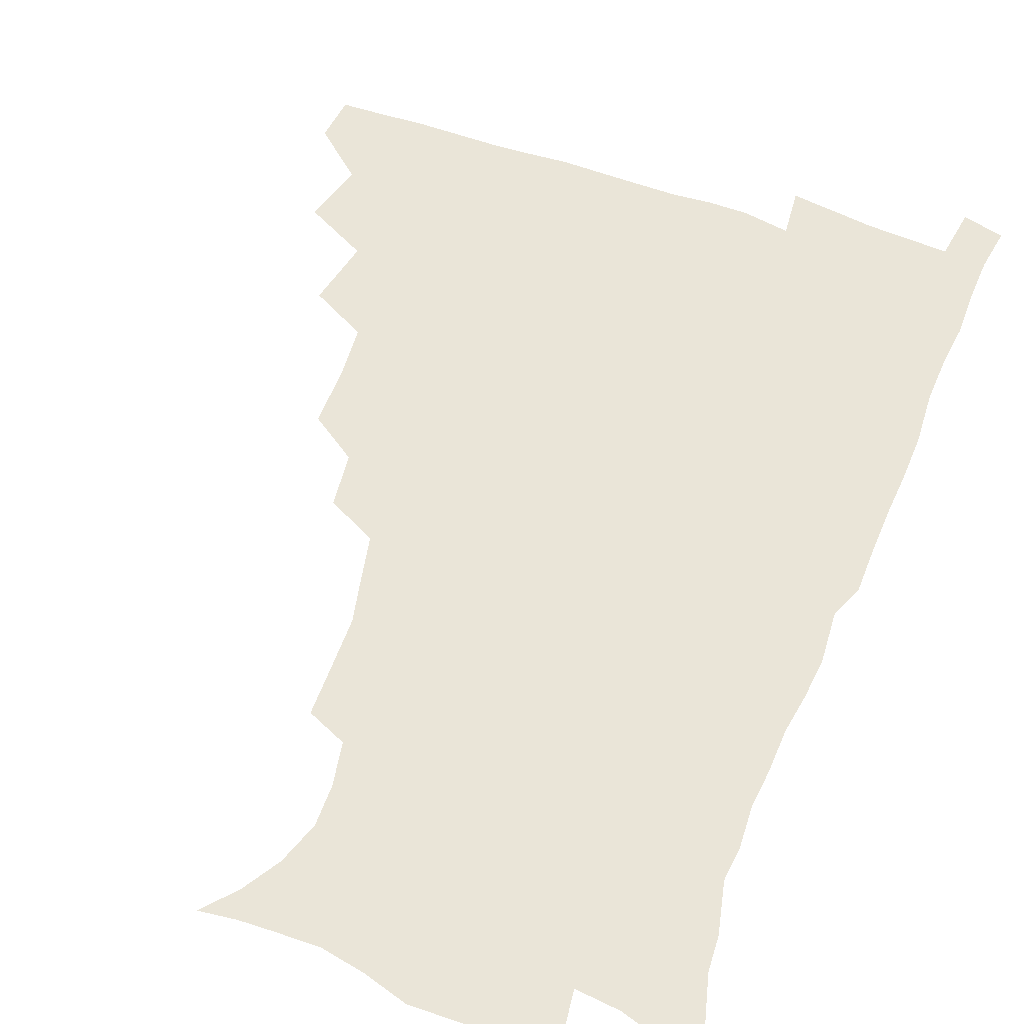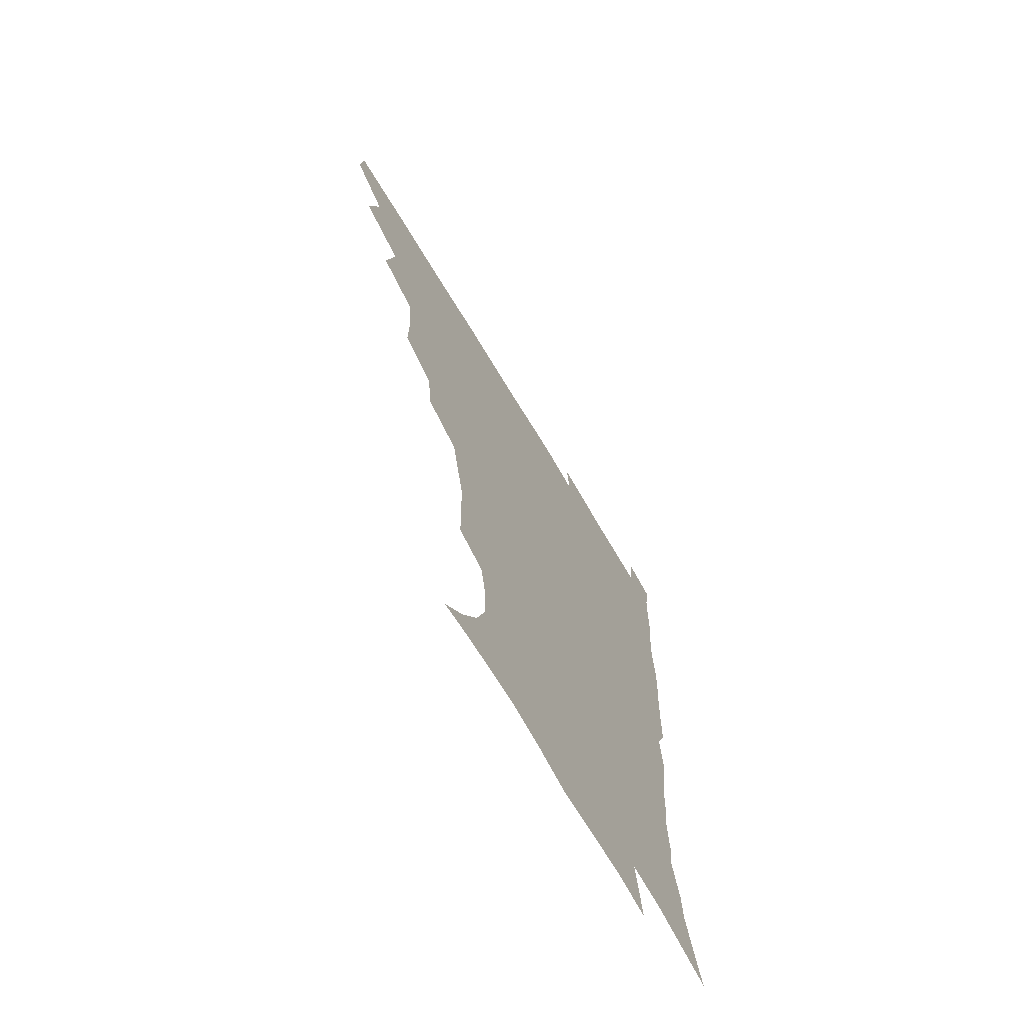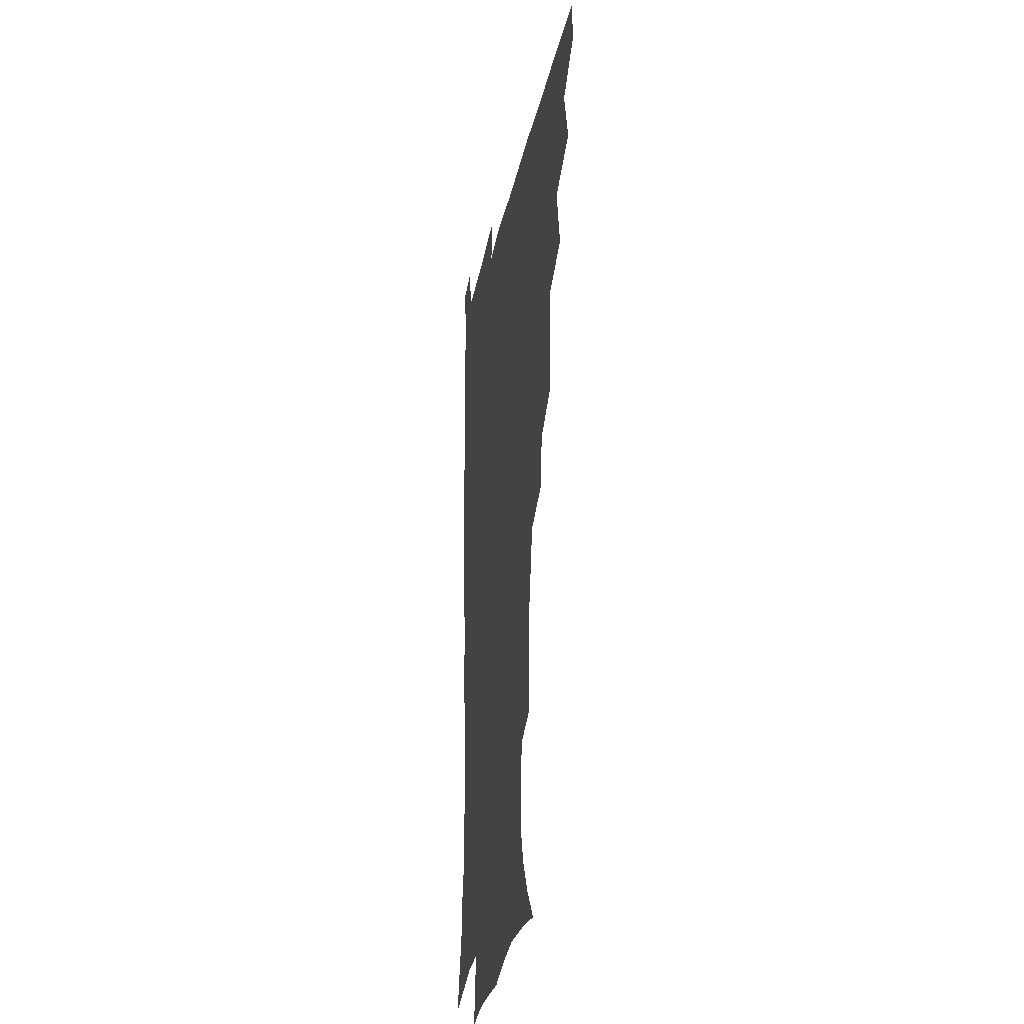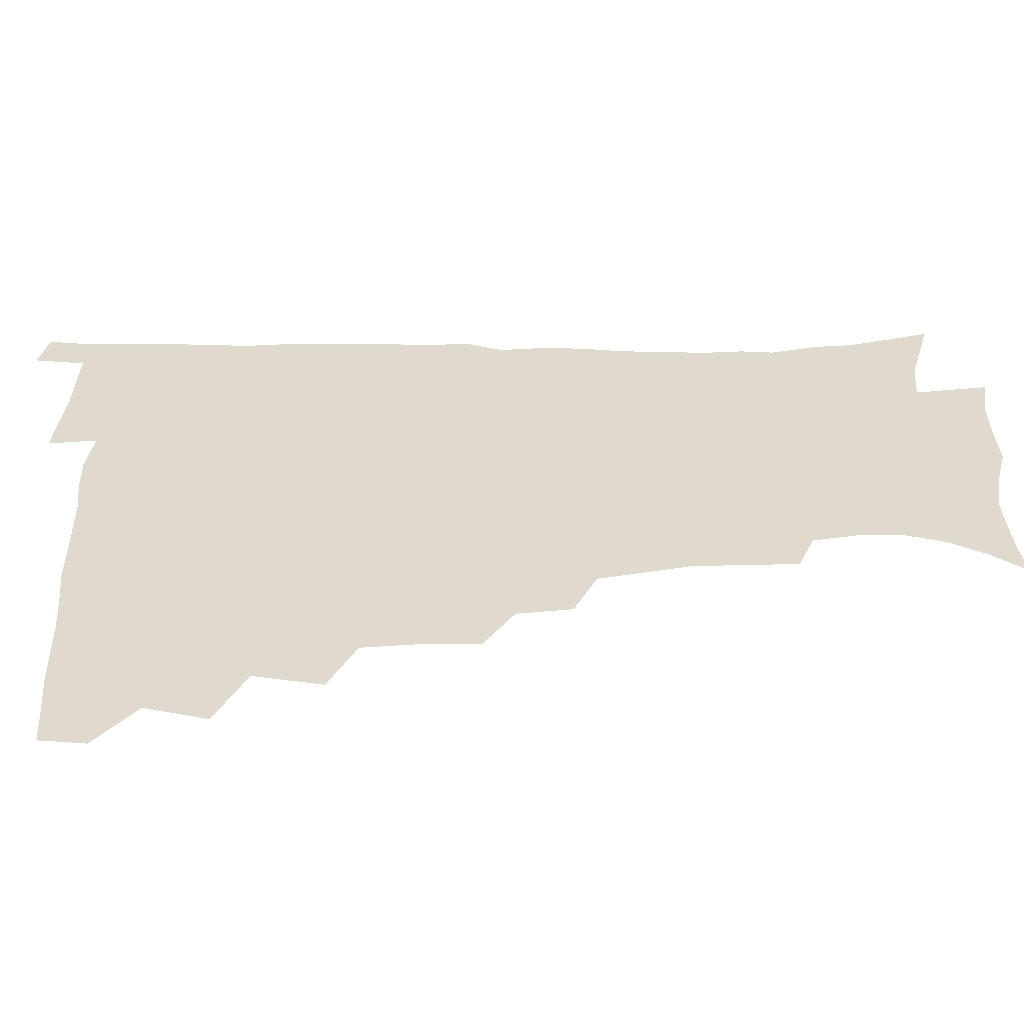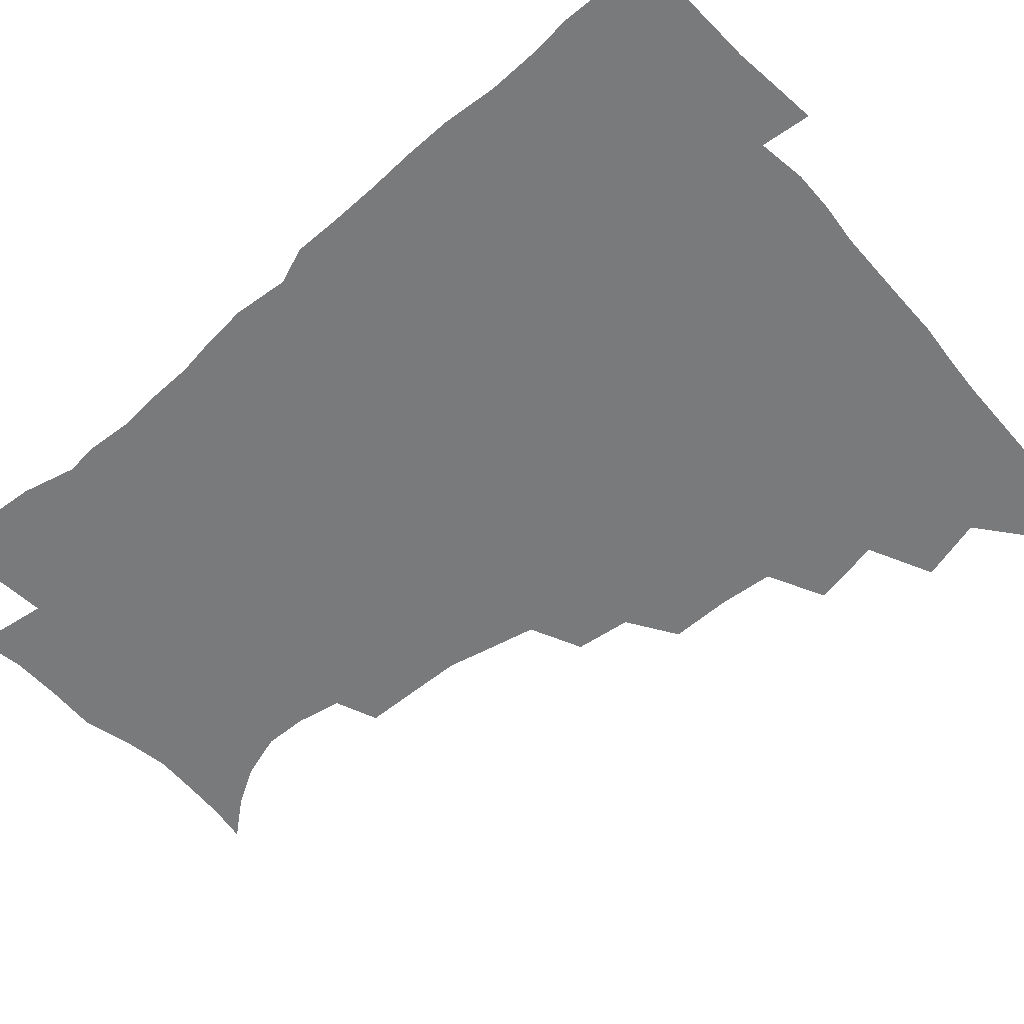
<metadata>
{"format":"obj","ext":"obj","renderer":"f3d","projection":"perspective","resolution":1024,"background":"white","views":[{"elev":59.4,"azim":21.0,"up":"+Z"},{"elev":-69.3,"azim":-59.2,"up":"+Y"},{"elev":-26.5,"azim":-100.1,"up":"+Y"},{"elev":32.6,"azim":-91.3,"up":"+Z"},{"elev":-58.0,"azim":130.9,"up":"+Z"}]}
</metadata>
<code>
v 464.7 478.2 0
v 466.7 494.1 0
v 476.1 441.7 0
v 482.5 463.3 0
v 483.2 479.2 0
v 482.1 494.8 0
v 493.2 406.7 0
v 498.5 430.6 0
v 498 447.7 0
v 499.8 464.9 0
v 498.4 480.1 0
v 497.3 495.8 0
v 514.3 356.5 0
v 514.5 377.7 0
v 513 396.5 0
v 516.5 419.2 0
v 514.8 433.9 0
v 515.1 450.5 0
v 514.6 465.6 0
v 513.7 480.5 0
v 512.6 496 0
v 533.2 326.1 0
v 531 345.4 0
v 531.3 367.6 0
v 531.4 387.8 0
v 532 406.5 0
v 531 420.9 0
v 531 436.7 0
v 530.4 451.6 0
v 529.6 466.3 0
v 528.5 481.2 0
v 527.6 496.2 0
v 558.4 247.9 0
v 558.1 266.3 0
v 557.8 285.1 0
v 554.6 299.8 0
v 550.9 317.5 0
v 549 338.3 0
v 547.4 356.2 0
v 545.9 372.5 0
v 544.9 388.1 0
v 545.7 406.6 0
v 546.5 423.5 0
v 546.4 438.5 0
v 545.4 452.6 0
v 544.3 467.1 0
v 543.2 481.9 0
v 542.2 497 0
v 552.3 170.3 0
v 562.6 182.4 0
v 570.7 195.6 0
v 575.9 211 0
v 575.7 226 0
v 572.7 241.7 0
v 572.2 262.1 0
v 570.8 278.5 0
v 568.9 294 0
v 566.7 310.4 0
v 564.4 327 0
v 563.2 345.4 0
v 561.9 361.5 0
v 562 379.1 0
v 561.6 394.9 0
v 561.5 410.5 0
v 561.3 425.3 0
v 560.8 439.2 0
v 560.8 453.3 0
v 559.5 467.4 0
v 557.9 482.5 0
v 556.5 498.2 0
v 565.7 172.1 0
v 576.5 186.2 0
v 584.2 203.6 0
v 586.3 218.9 0
v 586.1 236.3 0
v 584.3 251.1 0
v 584 270 0
v 583 287.1 0
v 581.4 302.6 0
v 579.7 318.3 0
v 578 333.6 0
v 576.9 349.7 0
v 576.3 366 0
v 575.8 381.5 0
v 575.9 397.7 0
v 575.8 412.4 0
v 575.3 426.1 0
v 575.3 440 0
v 575.1 453.7 0
v 574 467.7 0
v 572.7 482.6 0
v 571.3 498.1 0
v 579 172.7 0
v 589.3 188.5 0
v 596.4 208.9 0
v 597.8 226.3 0
v 597.2 242.4 0
v 596.4 258.6 0
v 595.6 274 0
v 594.5 290.5 0
v 593.5 307.2 0
v 592.2 321.2 0
v 591.2 337.7 0
v 590.2 352.3 0
v 589.9 368.4 0
v 589.5 383 0
v 589.5 398.6 0
v 589.5 413.2 0
v 589.5 427.4 0
v 589.2 440.5 0
v 588.9 454.1 0
v 588.5 467.9 0
v 587.6 482.3 0
v 585.9 498.2 0
v 594.5 173.1 0
v 604.7 194.1 0
v 608.4 213.1 0
v 609 229 0
v 608.4 244.6 0
v 607.7 259.9 0
v 607.4 278.9 0
v 606.6 293.6 0
v 605.5 308.3 0
v 604.9 325.2 0
v 604.1 338.6 0
v 603.3 353 0
v 603.1 369 0
v 603.1 384.7 0
v 603.1 399.5 0
v 603.4 414.1 0
v 603.1 426.9 0
v 603.1 440.7 0
v 603.1 454.5 0
v 602.7 468 0
v 602.2 481.9 0
v 600.4 498.3 0
v 610.3 170.2 0
v 617.9 194.9 0
v 620.1 214.3 0
v 620.7 232.5 0
v 620 246.4 0
v 619.7 264.6 0
v 619.2 279.7 0
v 618.5 295.1 0
v 618 310.9 0
v 617.4 325.6 0
v 616.9 340.6 0
v 616.7 355.5 0
v 616.6 371.3 0
v 616.5 385.2 0
v 616.4 398.3 0
v 616.9 414.9 0
v 617 427.6 0
v 617.4 441.4 0
v 617.1 454.8 0
v 616.6 468.7 0
v 616.4 482.4 0
v 614.5 499.6 0
v 626.8 165.5 0
v 631.2 194.5 0
v 632.2 216.2 0
v 632.4 233.6 0
v 632.2 249.3 0
v 631.7 263.3 0
v 631.2 279 0
v 630.6 294.4 0
v 630 310.8 0
v 629.9 327.1 0
v 629.7 340.9 0
v 629.6 356.3 0
v 629.6 370.9 0
v 629.7 385.8 0
v 629.9 399.9 0
v 630.1 414.2 0
v 630.6 427 0
v 631.1 442.2 0
v 631.2 455.1 0
v 631.3 468.6 0
v 630.7 483.1 0
v 628.9 499.7 0
v 644.6 166 0
v 645.1 195 0
v 644.9 212.9 0
v 644 232.9 0
v 644 248.6 0
v 643.6 263.3 0
v 643 279.5 0
v 642.7 294.9 0
v 642.5 309.5 0
v 642.2 326.3 0
v 642.4 340.1 0
v 642.3 355.9 0
v 642.7 370 0
v 642.7 385.4 0
v 643 399.4 0
v 643.1 414 0
v 644.2 426.5 0
v 644.6 441.4 0
v 645.1 455.1 0
v 645.4 468.7 0
v 645.8 482.6 0
v 645.7 497.1 0
v 644.1 514.4 0
v 661.7 165.7 0
v 659.2 193 0
v 657.5 213.1 0
v 657.5 227.2 0
v 655.6 247.8 0
v 655.2 263.9 0
v 654.7 279.5 0
v 654.5 295.3 0
v 654.9 308.3 0
v 654.5 325 0
v 655.2 338.8 0
v 655.9 352.4 0
v 655.7 368.6 0
v 655.8 384 0
v 656.3 398 0
v 656.7 412.3 0
v 657.6 426.1 0
v 658 441.5 0
v 658.8 454.7 0
v 659.5 468.3 0
v 660.1 482.2 0
v 660.2 496.6 0
v 659.1 512.7 0
v 677.7 162.7 0
v 674.3 189.2 0
v 671.1 209.6 0
v 669.5 227.1 0
v 667.6 245.5 0
v 666.7 262.5 0
v 666.1 279.1 0
v 666.3 293.7 0
v 666.8 307.7 0
v 666.7 323.1 0
v 668.2 335.8 0
v 668.6 351.1 0
v 668.9 366.1 0
v 668.9 381.9 0
v 669.5 396.5 0
v 669.4 412.2 0
v 671.3 424.9 0
v 671.7 440 0
v 672.6 453.9 0
v 673.5 467.7 0
v 674.3 481.8 0
v 674.9 495.6 0
v 674.6 510.7 0
v 690.5 187.6 0
v 684.9 206.9 0
v 681.4 226 0
v 680.6 240.8 0
v 679.8 256.5 0
v 679.4 272.3 0
v 678.9 288.4 0
v 679 303.8 0
v 680.2 317.5 0
v 681.6 331.1 0
v 681.6 347.4 0
v 682 362.8 0
v 683 377.5 0
v 683.6 392.7 0
v 684.9 407 0
v 685 422.7 0
v 686.1 437.2 0
v 686.3 453.1 0
v 687.4 467.2 0
v 688.2 481.3 0
v 689.1 495.5 0
v 689.4 510.1 0
v 706.3 182.9 0
v 699.7 201.9 0
v 696.9 217.6 0
v 693.5 235.5 0
v 692.6 250.2 0
v 692.2 265.7 0
v 692.5 280.3 0
v 692.3 296.5 0
v 693.7 310.4 0
v 695 324.9 0
v 695 341.6 0
v 695.5 357.4 0
v 697.4 371.5 0
v 699 386 0
v 699.4 402.1 0
v 698.6 419.6 0
v 700.5 433.9 0
v 701.5 449.4 0
v 701.8 465.3 0
v 702.7 480.2 0
v 703.6 494.8 0
v 704.3 509.3 0
v 707 527.7 0
v 720.7 178.6 0
v 716.4 193.6 0
v 712 209.5 0
v 711.2 222.4 0
v 706.8 240.8 0
v 708.1 252.8 0
v 707.1 268.9 0
v 708.5 282.8 0
v 709.1 298.4 0
v 711.2 312.3 0
v 712.8 327.4 0
v 711.3 346.7 0
v 716.2 358.9 0
v 716.4 375.7 0
v 716.9 392.2 0
v 717.9 408.5 0
v 718.4 425.1 0
v 717.1 444.5 0
v 717.7 461.3 0
v 719.4 476.9 0
v 719.1 493.6 0
v 719.7 508.8 0
v 722.1 524.1 0
f 4 5 1
f 1 5 2
f 5 6 2
f 8 9 3
f 3 9 4
f 9 10 4
f 4 10 5
f 10 11 5
f 5 11 6
f 11 12 6
f 15 16 7
f 7 16 8
f 16 17 8
f 8 17 9
f 17 18 9
f 9 18 10
f 18 19 10
f 10 19 11
f 19 20 11
f 11 20 12
f 20 21 12
f 23 24 13
f 13 24 14
f 24 25 14
f 14 25 15
f 25 26 15
f 15 26 16
f 26 27 16
f 16 27 17
f 27 28 17
f 17 28 18
f 28 29 18
f 18 29 19
f 29 30 19
f 19 30 20
f 30 31 20
f 20 31 21
f 31 32 21
f 37 38 22
f 22 38 23
f 38 39 23
f 23 39 24
f 39 40 24
f 24 40 25
f 40 41 25
f 25 41 26
f 41 42 26
f 26 42 27
f 42 43 27
f 27 43 28
f 43 44 28
f 28 44 29
f 44 45 29
f 29 45 30
f 45 46 30
f 30 46 31
f 46 47 31
f 31 47 32
f 47 48 32
f 54 55 33
f 33 55 34
f 55 56 34
f 34 56 35
f 56 57 35
f 35 57 36
f 57 58 36
f 36 58 37
f 58 59 37
f 37 59 38
f 59 60 38
f 38 60 39
f 60 61 39
f 39 61 40
f 61 62 40
f 40 62 41
f 62 63 41
f 41 63 42
f 63 64 42
f 42 64 43
f 64 65 43
f 43 65 44
f 65 66 44
f 44 66 45
f 66 67 45
f 45 67 46
f 67 68 46
f 46 68 47
f 68 69 47
f 47 69 48
f 69 70 48
f 49 71 50
f 71 72 50
f 50 72 51
f 72 73 51
f 51 73 52
f 73 74 52
f 52 74 53
f 74 75 53
f 53 75 54
f 75 76 54
f 54 76 55
f 76 77 55
f 55 77 56
f 77 78 56
f 56 78 57
f 78 79 57
f 57 79 58
f 79 80 58
f 58 80 59
f 80 81 59
f 59 81 60
f 81 82 60
f 60 82 61
f 82 83 61
f 61 83 62
f 83 84 62
f 62 84 63
f 84 85 63
f 63 85 64
f 85 86 64
f 64 86 65
f 86 87 65
f 65 87 66
f 87 88 66
f 66 88 67
f 88 89 67
f 67 89 68
f 89 90 68
f 68 90 69
f 90 91 69
f 69 91 70
f 91 92 70
f 71 93 72
f 93 94 72
f 72 94 73
f 94 95 73
f 73 95 74
f 95 96 74
f 74 96 75
f 96 97 75
f 75 97 76
f 97 98 76
f 76 98 77
f 98 99 77
f 77 99 78
f 99 100 78
f 78 100 79
f 100 101 79
f 79 101 80
f 101 102 80
f 80 102 81
f 102 103 81
f 81 103 82
f 103 104 82
f 82 104 83
f 104 105 83
f 83 105 84
f 105 106 84
f 84 106 85
f 106 107 85
f 85 107 86
f 107 108 86
f 86 108 87
f 108 109 87
f 87 109 88
f 109 110 88
f 88 110 89
f 110 111 89
f 89 111 90
f 111 112 90
f 90 112 91
f 112 113 91
f 91 113 92
f 113 114 92
f 93 115 94
f 115 116 94
f 94 116 95
f 116 117 95
f 95 117 96
f 117 118 96
f 96 118 97
f 118 119 97
f 97 119 98
f 119 120 98
f 98 120 99
f 120 121 99
f 99 121 100
f 121 122 100
f 100 122 101
f 122 123 101
f 101 123 102
f 123 124 102
f 102 124 103
f 124 125 103
f 103 125 104
f 125 126 104
f 104 126 105
f 126 127 105
f 105 127 106
f 127 128 106
f 106 128 107
f 128 129 107
f 107 129 108
f 129 130 108
f 108 130 109
f 130 131 109
f 109 131 110
f 131 132 110
f 110 132 111
f 132 133 111
f 111 133 112
f 133 134 112
f 112 134 113
f 134 135 113
f 113 135 114
f 135 136 114
f 115 137 116
f 137 138 116
f 116 138 117
f 138 139 117
f 117 139 118
f 139 140 118
f 118 140 119
f 140 141 119
f 119 141 120
f 141 142 120
f 120 142 121
f 142 143 121
f 121 143 122
f 143 144 122
f 122 144 123
f 144 145 123
f 123 145 124
f 145 146 124
f 124 146 125
f 146 147 125
f 125 147 126
f 147 148 126
f 126 148 127
f 148 149 127
f 127 149 128
f 149 150 128
f 128 150 129
f 150 151 129
f 129 151 130
f 151 152 130
f 130 152 131
f 152 153 131
f 131 153 132
f 153 154 132
f 132 154 133
f 154 155 133
f 133 155 134
f 155 156 134
f 134 156 135
f 156 157 135
f 135 157 136
f 157 158 136
f 137 159 138
f 159 160 138
f 138 160 139
f 160 161 139
f 139 161 140
f 161 162 140
f 140 162 141
f 162 163 141
f 141 163 142
f 163 164 142
f 142 164 143
f 164 165 143
f 143 165 144
f 165 166 144
f 144 166 145
f 166 167 145
f 145 167 146
f 167 168 146
f 146 168 147
f 168 169 147
f 147 169 148
f 169 170 148
f 148 170 149
f 170 171 149
f 149 171 150
f 171 172 150
f 150 172 151
f 172 173 151
f 151 173 152
f 173 174 152
f 152 174 153
f 174 175 153
f 153 175 154
f 175 176 154
f 154 176 155
f 176 177 155
f 155 177 156
f 177 178 156
f 156 178 157
f 178 179 157
f 157 179 158
f 179 180 158
f 159 181 160
f 181 182 160
f 160 182 161
f 182 183 161
f 161 183 162
f 183 184 162
f 162 184 163
f 184 185 163
f 163 185 164
f 185 186 164
f 164 186 165
f 186 187 165
f 165 187 166
f 187 188 166
f 166 188 167
f 188 189 167
f 167 189 168
f 189 190 168
f 168 190 169
f 190 191 169
f 169 191 170
f 191 192 170
f 170 192 171
f 192 193 171
f 171 193 172
f 193 194 172
f 172 194 173
f 194 195 173
f 173 195 174
f 195 196 174
f 174 196 175
f 196 197 175
f 175 197 176
f 197 198 176
f 176 198 177
f 198 199 177
f 177 199 178
f 199 200 178
f 178 200 179
f 200 201 179
f 179 201 180
f 201 202 180
f 181 204 182
f 204 205 182
f 182 205 183
f 205 206 183
f 183 206 184
f 206 207 184
f 184 207 185
f 207 208 185
f 185 208 186
f 208 209 186
f 186 209 187
f 209 210 187
f 187 210 188
f 210 211 188
f 188 211 189
f 211 212 189
f 189 212 190
f 212 213 190
f 190 213 191
f 213 214 191
f 191 214 192
f 214 215 192
f 192 215 193
f 215 216 193
f 193 216 194
f 216 217 194
f 194 217 195
f 217 218 195
f 195 218 196
f 218 219 196
f 196 219 197
f 219 220 197
f 197 220 198
f 220 221 198
f 198 221 199
f 221 222 199
f 199 222 200
f 222 223 200
f 200 223 201
f 223 224 201
f 201 224 202
f 224 225 202
f 202 225 203
f 225 226 203
f 204 227 205
f 227 228 205
f 205 228 206
f 228 229 206
f 206 229 207
f 229 230 207
f 207 230 208
f 230 231 208
f 208 231 209
f 231 232 209
f 209 232 210
f 232 233 210
f 210 233 211
f 233 234 211
f 211 234 212
f 234 235 212
f 212 235 213
f 235 236 213
f 213 236 214
f 236 237 214
f 214 237 215
f 237 238 215
f 215 238 216
f 238 239 216
f 216 239 217
f 239 240 217
f 217 240 218
f 240 241 218
f 218 241 219
f 241 242 219
f 219 242 220
f 242 243 220
f 220 243 221
f 243 244 221
f 221 244 222
f 244 245 222
f 222 245 223
f 245 246 223
f 223 246 224
f 246 247 224
f 224 247 225
f 247 248 225
f 225 248 226
f 248 249 226
f 228 250 229
f 250 251 229
f 229 251 230
f 251 252 230
f 230 252 231
f 252 253 231
f 231 253 232
f 253 254 232
f 232 254 233
f 254 255 233
f 233 255 234
f 255 256 234
f 234 256 235
f 256 257 235
f 235 257 236
f 257 258 236
f 236 258 237
f 258 259 237
f 237 259 238
f 259 260 238
f 238 260 239
f 260 261 239
f 239 261 240
f 261 262 240
f 240 262 241
f 262 263 241
f 241 263 242
f 263 264 242
f 242 264 243
f 264 265 243
f 243 265 244
f 265 266 244
f 244 266 245
f 266 267 245
f 245 267 246
f 267 268 246
f 246 268 247
f 268 269 247
f 247 269 248
f 269 270 248
f 248 270 249
f 270 271 249
f 250 272 251
f 272 273 251
f 251 273 252
f 273 274 252
f 252 274 253
f 274 275 253
f 253 275 254
f 275 276 254
f 254 276 255
f 276 277 255
f 255 277 256
f 277 278 256
f 256 278 257
f 278 279 257
f 257 279 258
f 279 280 258
f 258 280 259
f 280 281 259
f 259 281 260
f 281 282 260
f 260 282 261
f 282 283 261
f 261 283 262
f 283 284 262
f 262 284 263
f 284 285 263
f 263 285 264
f 285 286 264
f 264 286 265
f 286 287 265
f 265 287 266
f 287 288 266
f 266 288 267
f 288 289 267
f 267 289 268
f 289 290 268
f 268 290 269
f 290 291 269
f 269 291 270
f 291 292 270
f 270 292 271
f 292 293 271
f 272 295 273
f 295 296 273
f 273 296 274
f 296 297 274
f 274 297 275
f 297 298 275
f 275 298 276
f 298 299 276
f 276 299 277
f 299 300 277
f 277 300 278
f 300 301 278
f 278 301 279
f 301 302 279
f 279 302 280
f 302 303 280
f 280 303 281
f 303 304 281
f 281 304 282
f 304 305 282
f 282 305 283
f 305 306 283
f 283 306 284
f 306 307 284
f 284 307 285
f 307 308 285
f 285 308 286
f 308 309 286
f 286 309 287
f 309 310 287
f 287 310 288
f 310 311 288
f 288 311 289
f 311 312 289
f 289 312 290
f 312 313 290
f 290 313 291
f 313 314 291
f 291 314 292
f 314 315 292
f 292 315 293
f 315 316 293
f 293 316 294
f 316 317 294

</code>
